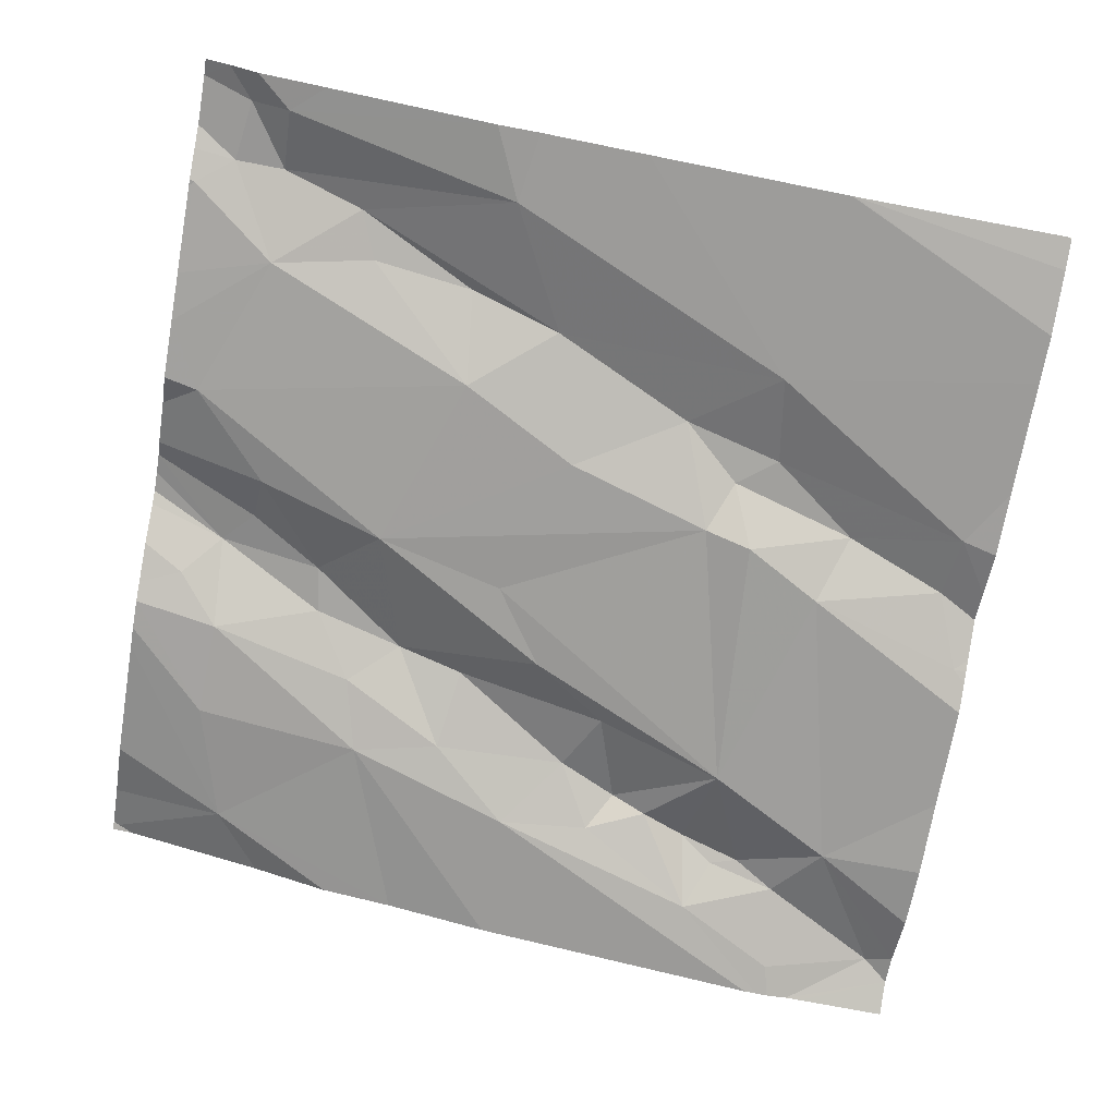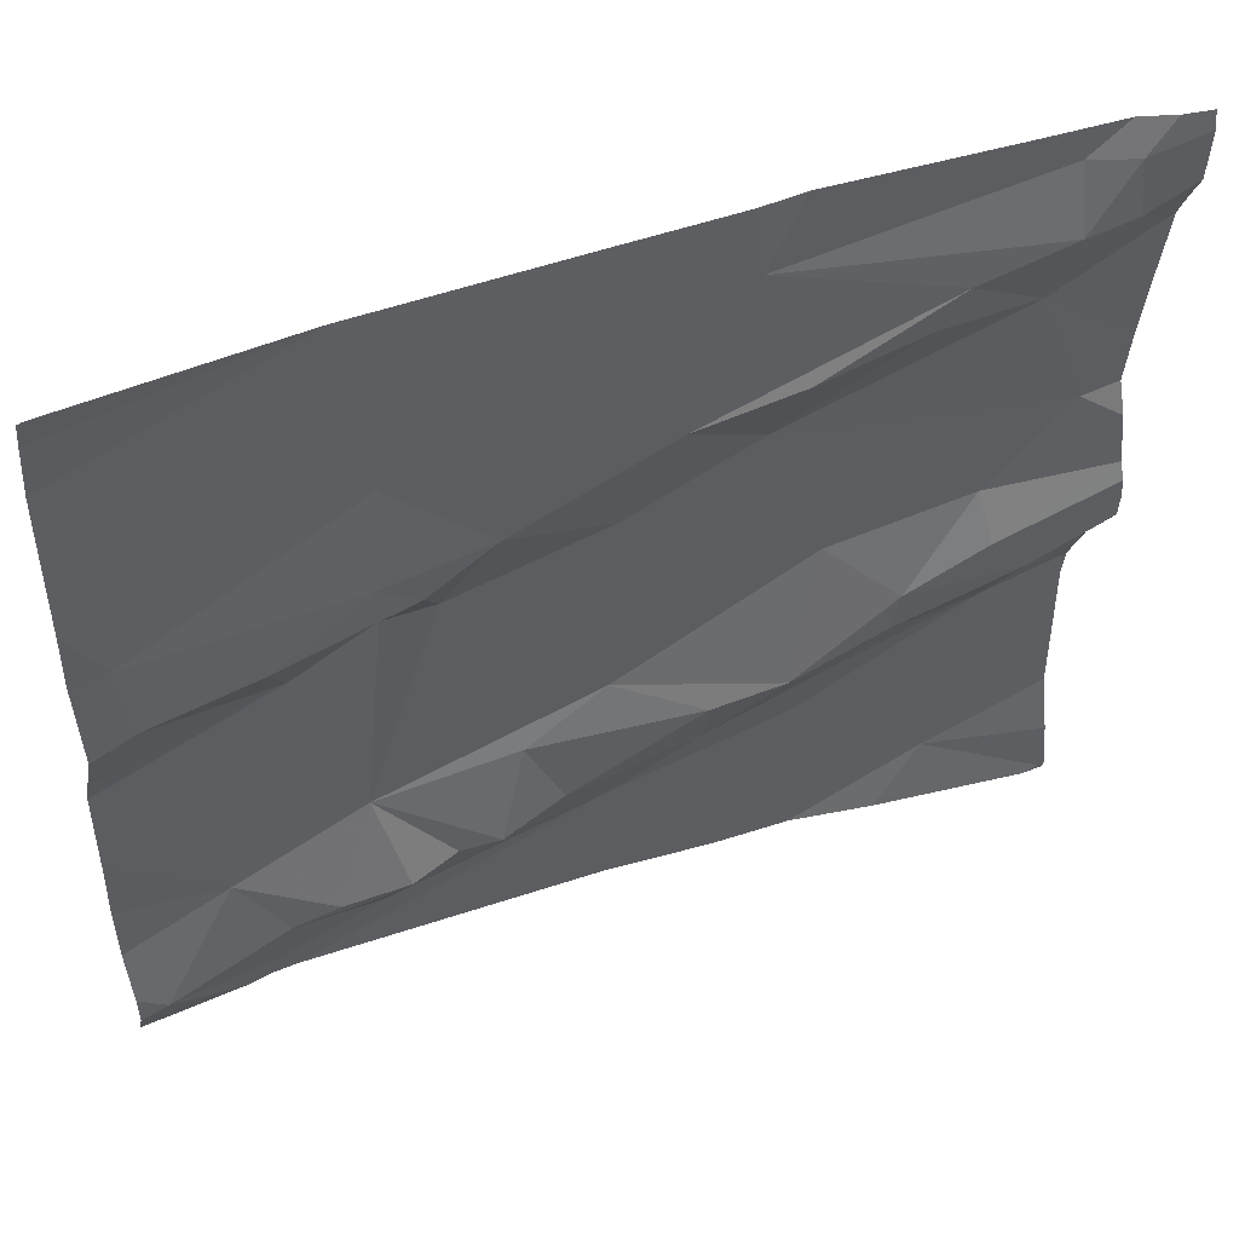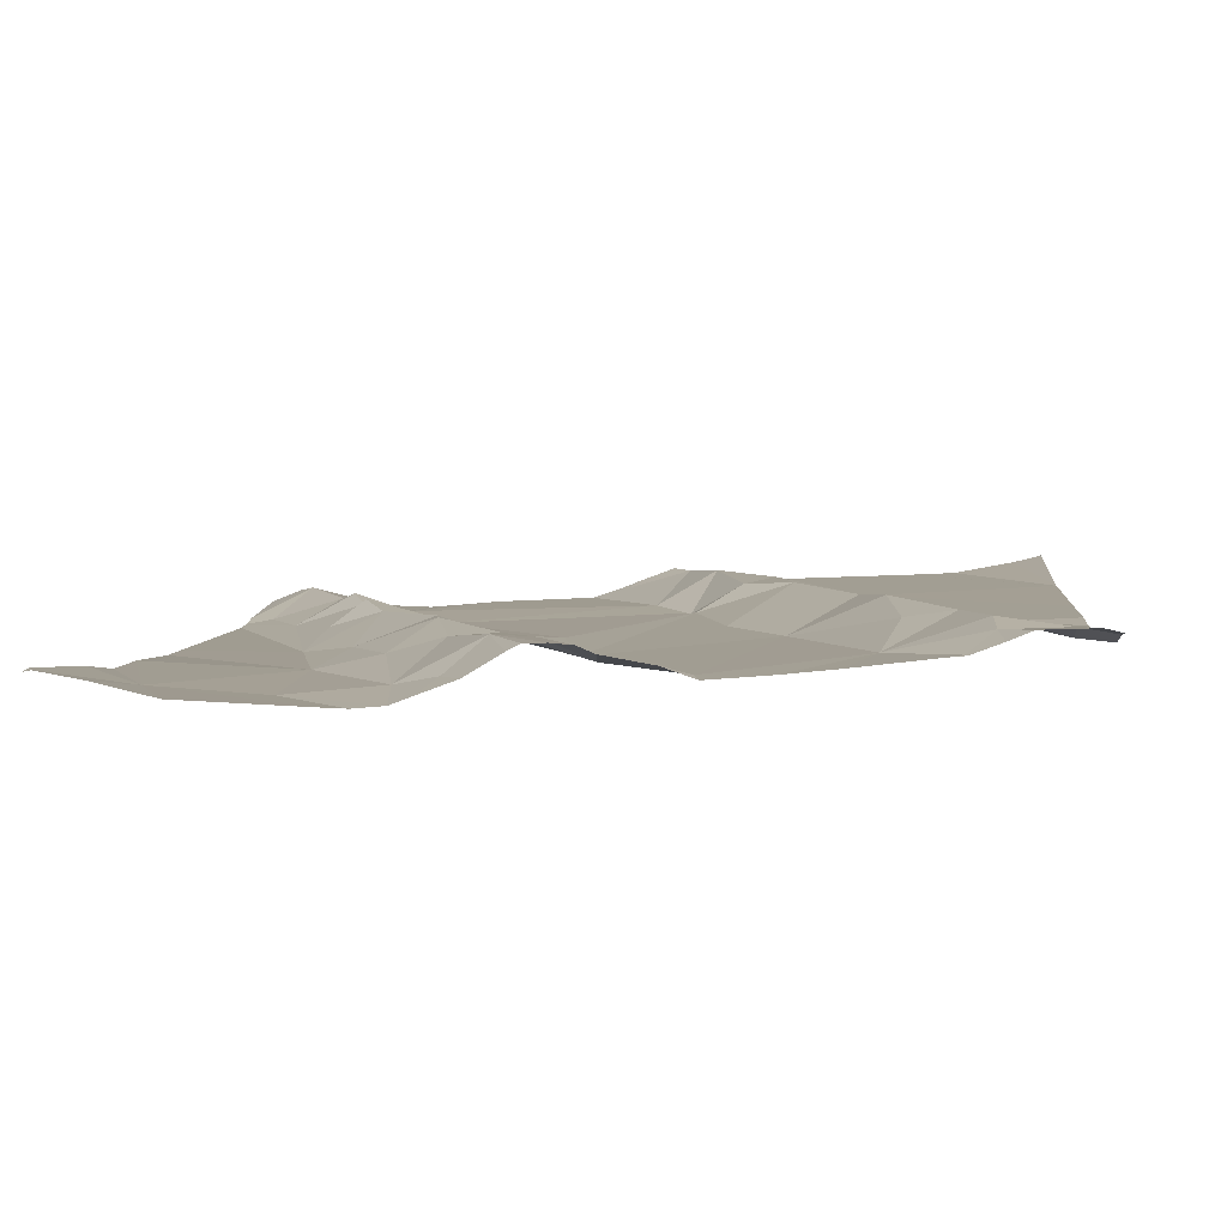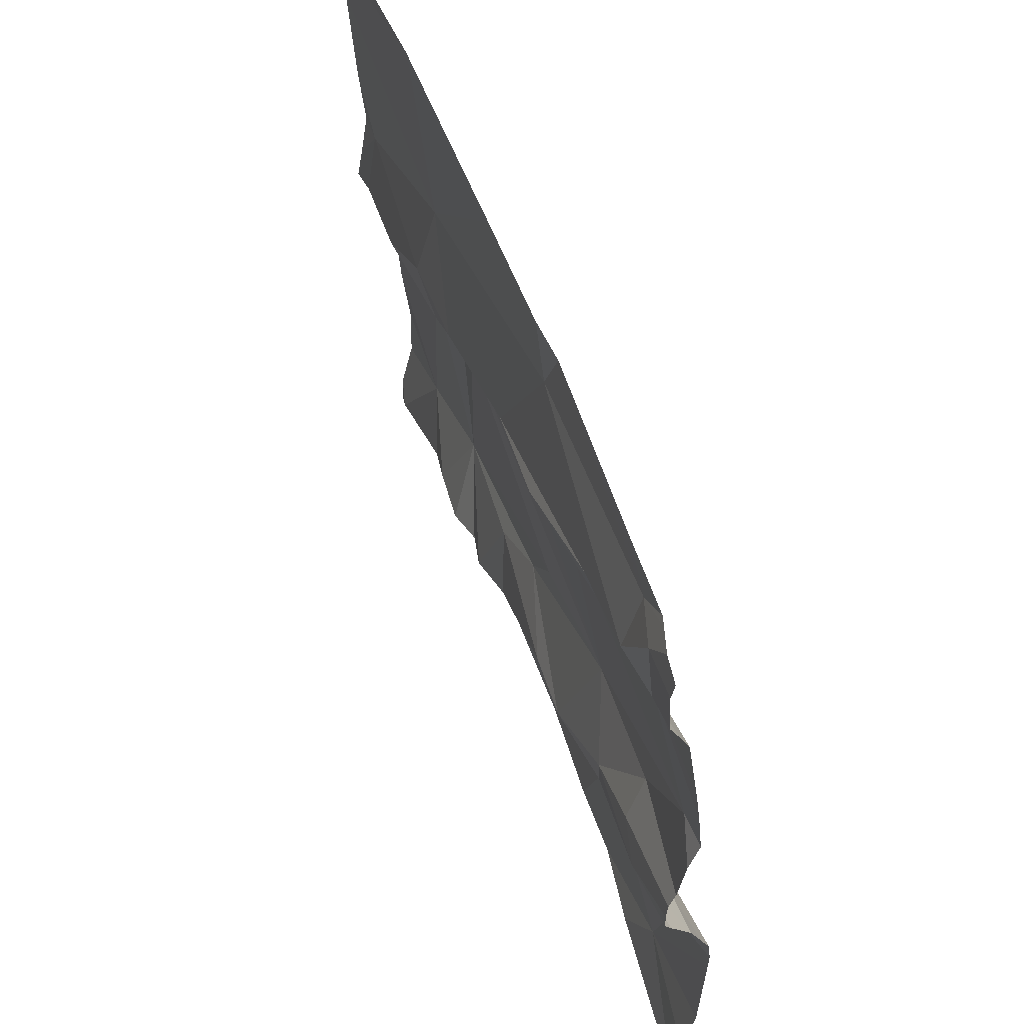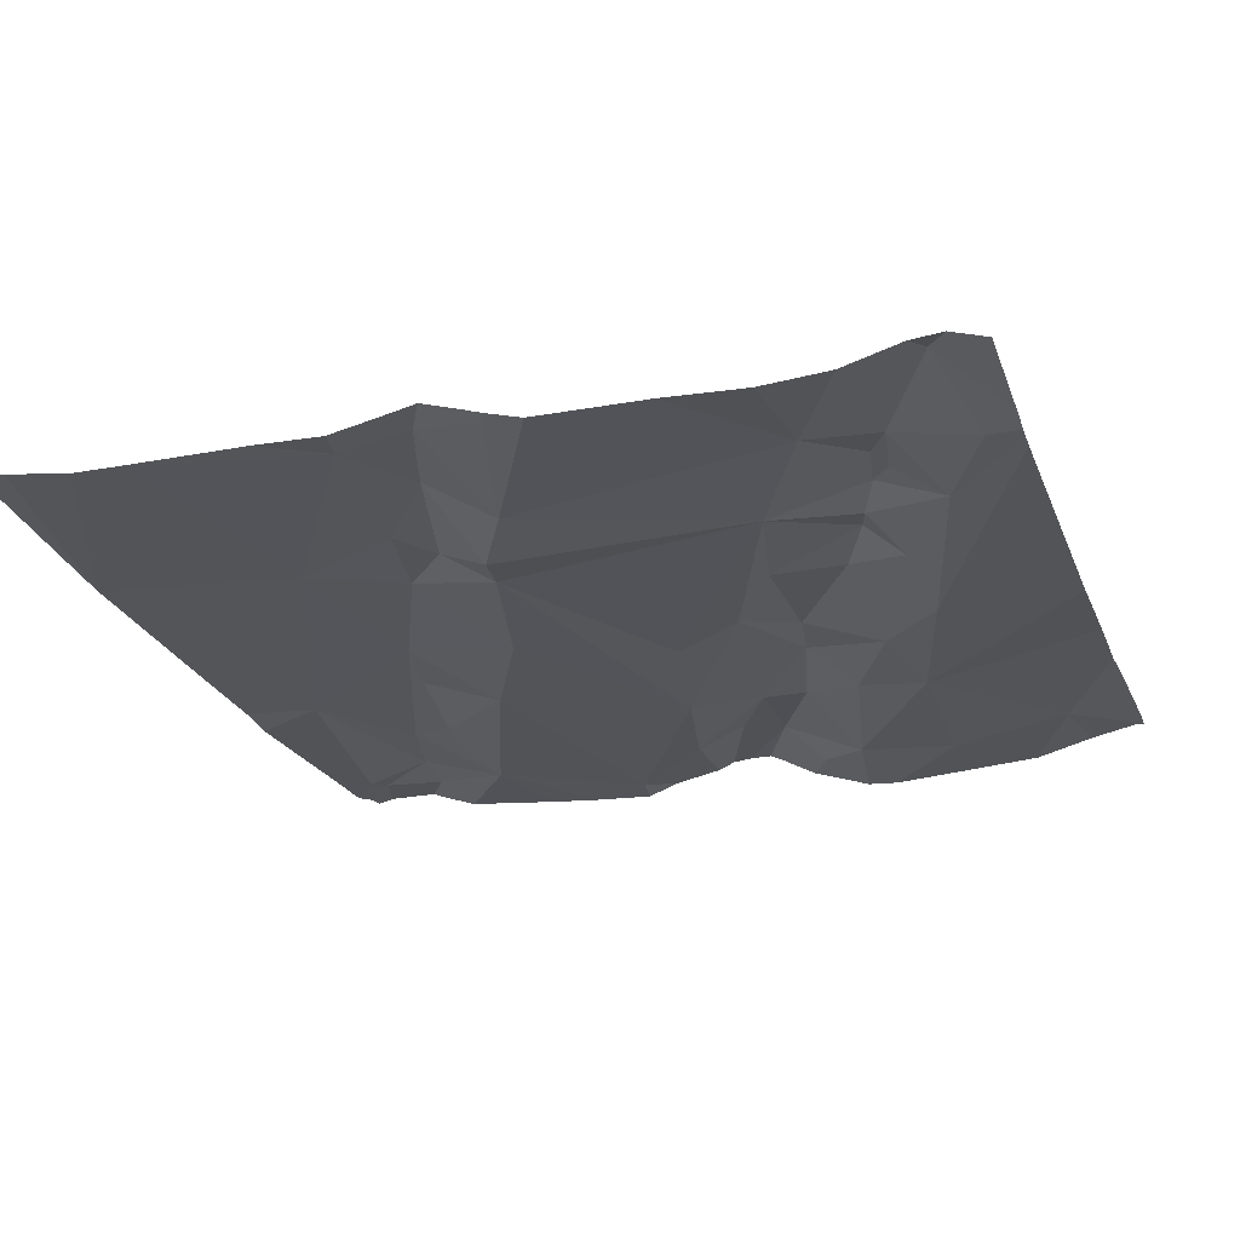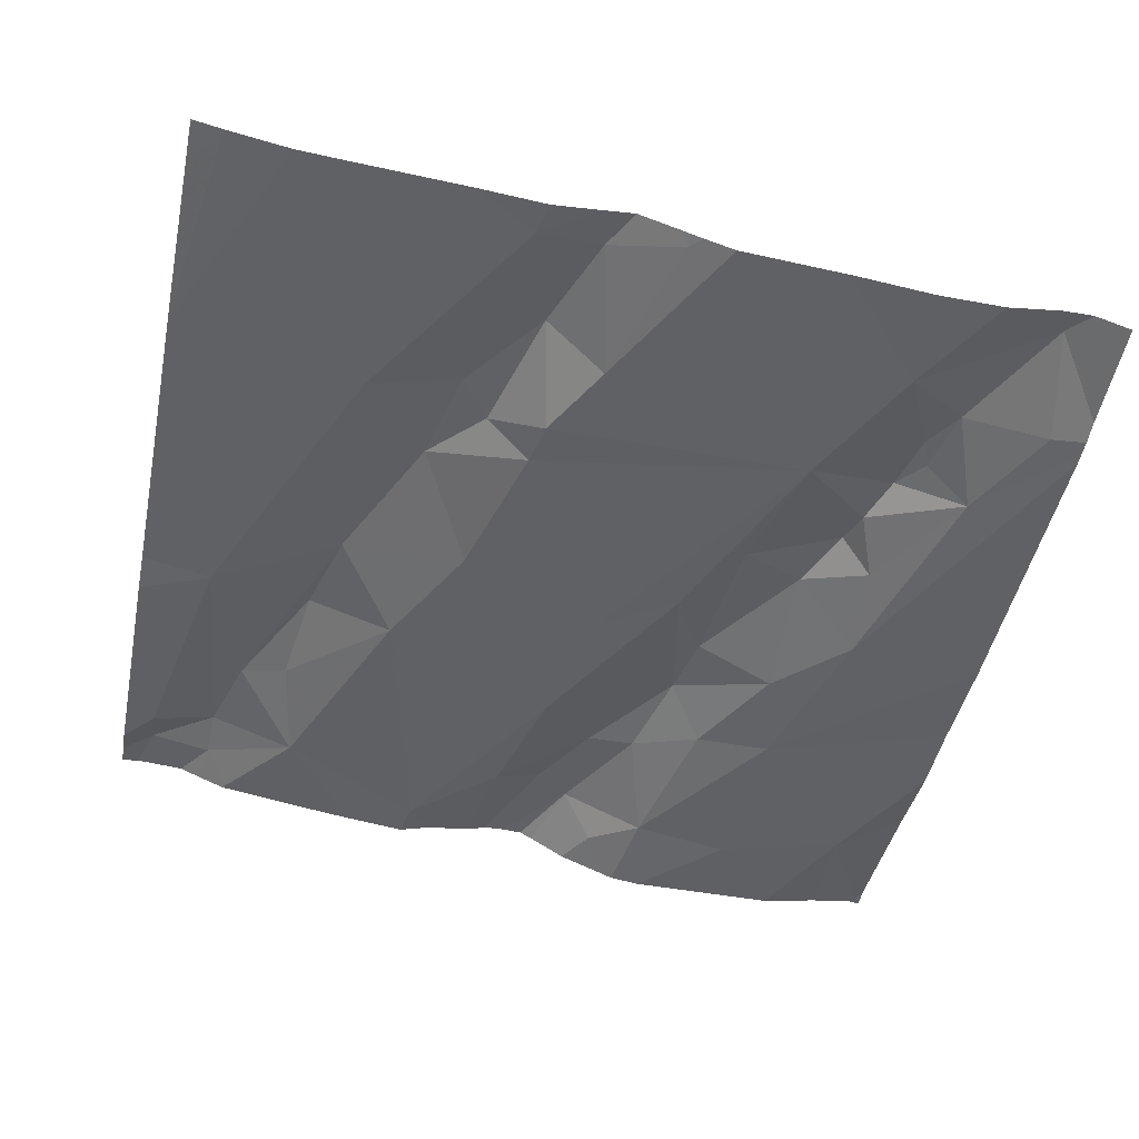
<metadata>
{"format":"obj","ext":"obj","renderer":"f3d","projection":"perspective","resolution":1024,"background":"white","views":[{"elev":-66.6,"azim":170.1,"up":"+Z"},{"elev":51.4,"azim":-28.6,"up":"+Y"},{"elev":13.5,"azim":95.5,"up":"+Z"},{"elev":57.4,"azim":61.6,"up":"+Y"},{"elev":-32.4,"azim":-71.7,"up":"+Z"},{"elev":-54.6,"azim":-101.6,"up":"+Z"}]}
</metadata>
<code>
v -54.39 274.1 501.8
v -55.11 274.7 501.8
v -55.16 274.2 501.7
v -55.23 273.9 501.7
v -54.39 273.8 501.8
v -55.19 273.8 501.7
v -55.32 273.8 501.7
v -55.2 273.8 501.7
v -54.39 273.8 501.8
v -55.33 274.2 501.7
v -54.39 274.7 501.9
v -54.39 274.1 501.8
v -54.39 274.6 501.9
v -54.39 274.4 501.8
v -55.08 274.5 501.7
v -54.39 274.6 501.9
v -54.39 274.4 501.8
v -55.31 274.3 501.7
v -55.3 274.2 501.7
v -55.19 274.3 501.7
v -54.75 274.6 501.8
v -54.95 274 501.7
v -54.87 274.1 501.7
v -54.78 274 501.8
v -55.03 274.3 501.7
v -55.05 274.3 501.8
v -54.98 274.4 501.8
v -55.02 273.9 501.7
v -55.09 273.8 501.7
v -55.07 273.9 501.7
v -55.08 274.3 501.7
v -55.09 274.4 501.8
v -54.86 274.3 501.8
v -54.83 274.4 501.8
v -54.73 274.4 501.8
v -54.59 274.5 501.8
v -54.72 274.5 501.8
v -54.66 274.2 501.8
v -54.61 274.5 501.8
v -54.92 273.9 501.8
v -54.98 273.9 501.8
v -55.11 273.9 501.7
v -55.14 273.9 501.7
v -54.71 274 501.8
v -54.96 273.9 501.7
v -54.6 274.1 501.8
v -54.67 273.9 501.8
v -55.1 274.7 501.8
v -54.77 274.7 501.8
v -55.09 274 501.7
v -54.81 274.1 501.8
v -54.86 273.9 501.7
v -54.89 274.7 501.8
v -54.77 273.9 501.8
v -54.65 274 501.8
v -54.49 274.6 501.8
v -54.66 273.7 501.8
v -54.57 273.7 501.8
v -54.44 274.6 501.9
v -54.5 274.5 501.8
v -54.42 273.7 501.8
v -55.18 273.7 501.7
v -55.21 273.7 501.7
v -55.25 273.7 501.7
v -54.91 273.7 501.7
v -54.86 273.7 501.7
v -54.44 274.1 501.8
v -54.49 274 501.8
v -54.48 274.1 501.8
v -54.52 274.2 501.8
v -54.51 274.2 501.8
v -54.53 274.7 501.8
v -55.23 273.7 501.7
v -55.19 273.7 501.7
v -54.45 274.6 501.9
v -54.52 273.8 501.8
v -54.41 273.7 501.8
v -54.4 274.5 501.9
v -54.49 274.6 501.9
v -54.43 274.3 501.8
v -54.74 273.7 501.7
v -54.48 273.9 501.8
v -54.6 274.1 501.8
v -54.4 273.7 501.8
v -55.35 274 501.7
v -55.35 274.1 501.7
v -55.35 273.8 501.7
v -55.35 273.8 501.7
v -55.35 274.2 501.7
v -55.35 274.2 501.7
v -55.35 273.9 501.7
v -55.35 274.6 501.7
v -55.35 274.7 501.7
v -55.35 273.8 501.7
v -54.72 274.7 501.8
v -55.35 274.2 501.7
v -55.35 274.5 501.7
v -55.35 274.6 501.7
v -55.35 274.7 501.7
v -55.35 274.3 501.7
v -55.35 274.3 501.7
v -55.35 274.4 501.7
v -55.35 274.2 501.7
v -54.39 274.5 501.9
v -54.39 274.5 501.9
v -54.39 274.2 501.8
v -54.39 274.2 501.9
v -54.39 274.3 501.8
v -54.39 274.3 501.8
v -54.39 274 501.8
v -54.39 274 501.8
v -54.39 274 501.8
v -54.39 274.1 501.8
v -54.39 274.2 501.9
v -54.39 274.2 501.9
v -54.39 273.7 501.8
v -54.44 274.7 501.9
v -54.42 274.7 501.9
v -55.35 273.7 501.7
v -54.4 273.7 501.8
v -54.39 273.7 501.8
v -54.45 274.7 501.9
v -54.39 274.7 501.9
v -55.3 274.7 501.7
v -55.34 274.7 501.7
v -55.11 274.7 501.8
v -55.11 274.7 501.8
v -55.34 274.7 501.7
v -55.34 274.7 501.7
v -55.35 274.7 501.7
f 85 3 86
f 6 4 7
f 87 4 88
f 8 7 73
f 106 70 71
f 86 10 90
f 128 99 125
f 93 92 124
f 73 94 64
f 105 78 17
f 98 97 126
f 104 78 105
f 127 98 126
f 18 19 20
f 18 15 97
f 7 8 6
f 19 18 100
f 96 19 103
f 3 19 10
f 15 21 49
f 23 22 24
f 26 25 27
f 29 28 30
f 29 8 63
f 31 26 20
f 20 19 3
f 20 32 18
f 3 31 20
f 27 33 34
f 34 33 35
f 21 34 36
f 37 36 34
f 35 33 38
f 27 25 33
f 26 32 20
f 34 21 15
f 37 34 35
f 15 27 34
f 35 39 37
f 32 15 18
f 41 40 22
f 43 42 30
f 23 24 44
f 41 45 40
f 46 38 44
f 23 44 38
f 124 92 2
f 50 3 4
f 40 24 22
f 6 8 29
f 23 51 50
f 25 50 51
f 50 28 41
f 50 41 22
f 52 45 29
f 40 45 52
f 45 28 29
f 41 28 45
f 66 52 65
f 38 51 23
f 44 24 54
f 52 47 54
f 55 44 54
f 47 55 54
f 29 42 6
f 43 6 42
f 52 29 74
f 30 42 29
f 31 25 26
f 15 32 27
f 32 26 27
f 38 25 51
f 33 25 38
f 30 28 50
f 25 31 50
f 50 43 30
f 3 50 31
f 4 6 43
f 22 23 50
f 40 54 24
f 52 54 40
f 50 4 43
f 95 56 72
f 126 97 48
f 35 60 39
f 125 93 124
f 68 67 69
f 71 70 46
f 75 59 16
f 36 39 60
f 121 116 120
f 13 78 104
f 60 78 59
f 117 75 118
f 79 60 59
f 106 71 107
f 78 60 17
f 120 84 77
f 80 70 106
f 79 36 60
f 38 70 80
f 37 39 36
f 79 59 75
f 36 79 21
f 35 38 80
f 60 35 80
f 111 82 112
f 83 69 46
f 64 94 119
f 107 69 115
f 69 67 12
f 122 56 117
f 69 71 46
f 83 46 44
f 83 68 69
f 9 84 116
f 70 38 46
f 44 55 83
f 55 47 68
f 76 47 81
f 118 75 11
f 72 56 122
f 82 76 110
f 47 76 82
f 47 82 68
f 84 76 58
f 79 75 56
f 21 79 56
f 14 80 108
f 1 68 111
f 83 55 68
f 85 4 3
f 118 11 123
f 9 76 84
f 86 3 10
f 87 7 4
f 77 84 61
f 61 84 58
f 88 4 91
f 5 76 9
f 89 10 96
f 90 10 89
f 95 21 56
f 11 75 16
f 91 4 85
f 12 67 1
f 99 93 125
f 94 7 87
f 1 67 68
f 58 76 57
f 96 10 19
f 97 15 48
f 53 15 49
f 17 60 14
f 2 98 127
f 14 60 80
f 100 18 101
f 57 76 81
f 62 52 74
f 101 18 102
f 16 59 13
f 102 18 97
f 13 59 78
f 103 19 100
f 49 21 95
f 65 52 62
f 107 71 69
f 108 80 109
f 66 47 52
f 109 80 106
f 110 76 5
f 48 15 53
f 111 68 82
f 81 47 66
f 112 82 110
f 113 69 12
f 114 69 113
f 74 29 63
f 117 56 75
f 115 69 114
f 116 84 120
f 63 8 73
f 73 7 94
f 2 92 98
f 129 99 128
f 130 99 129

</code>
